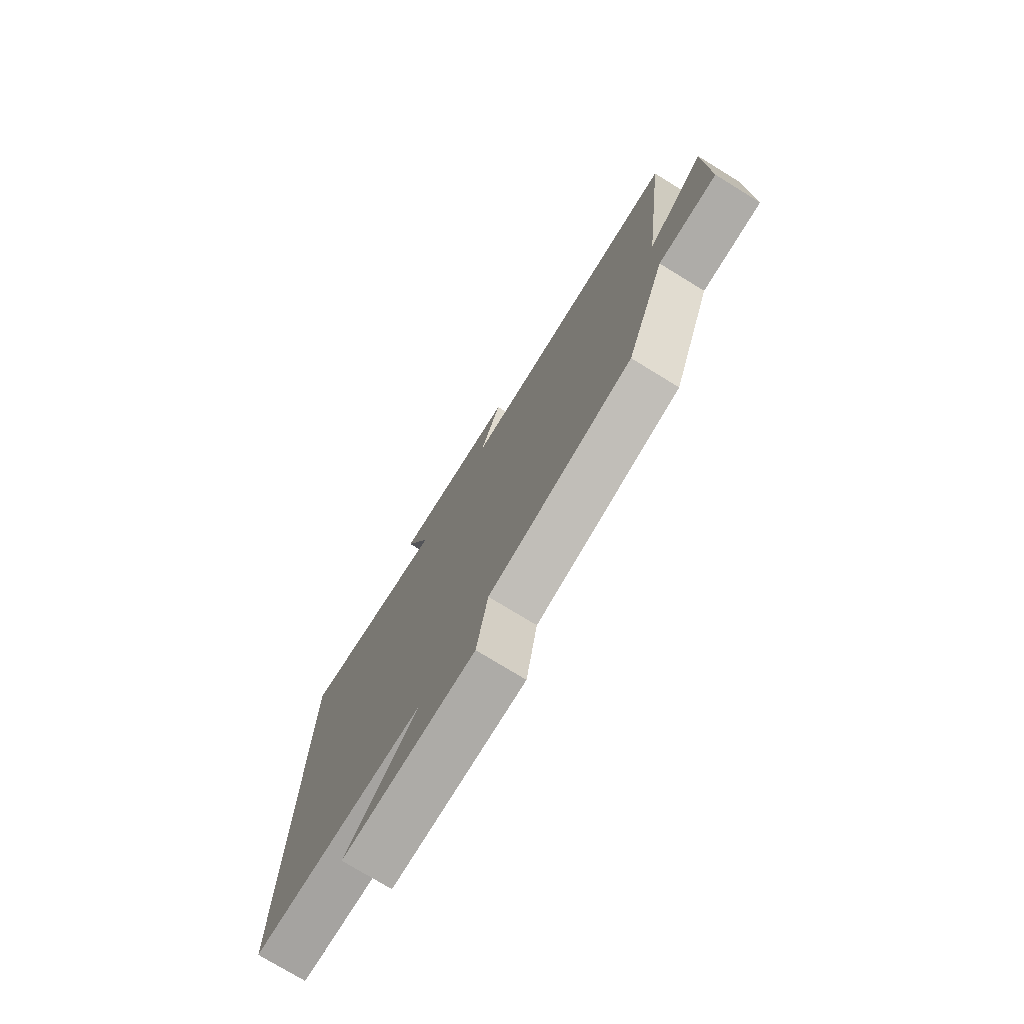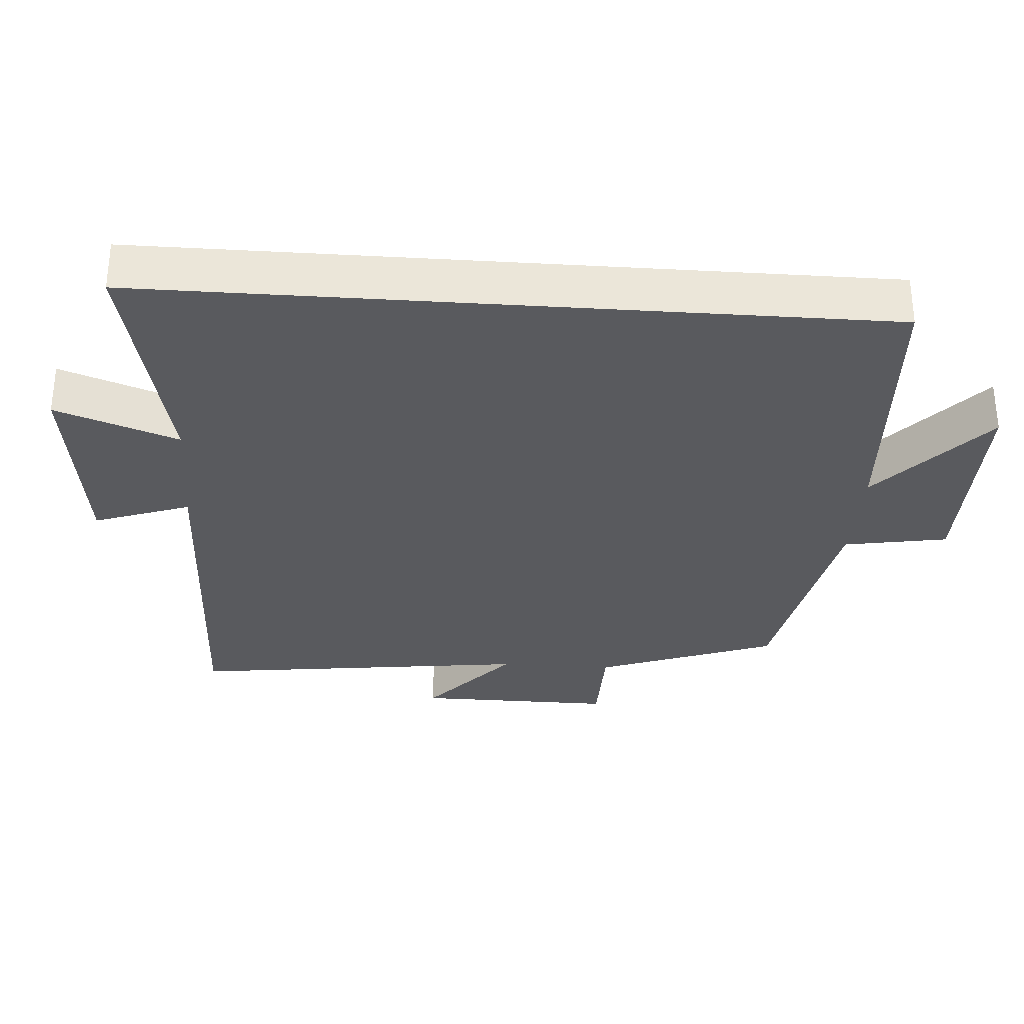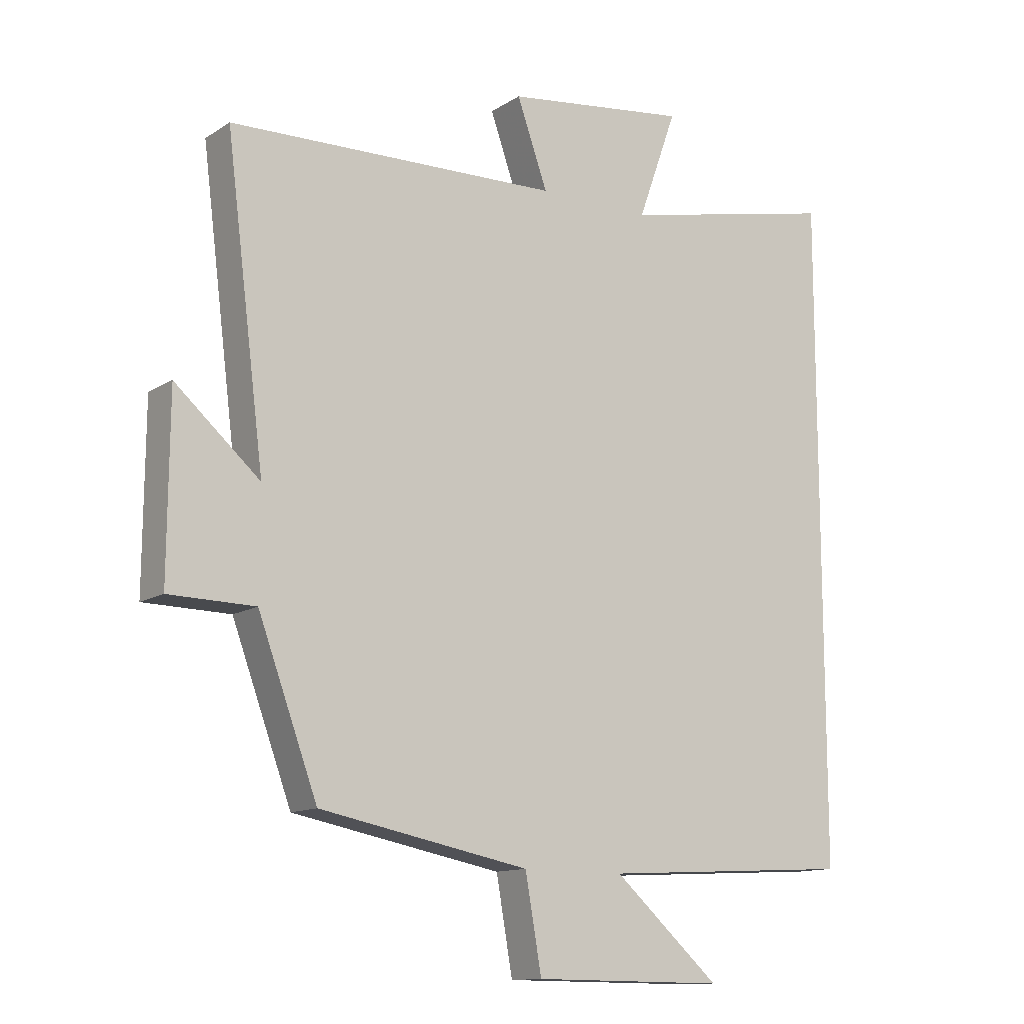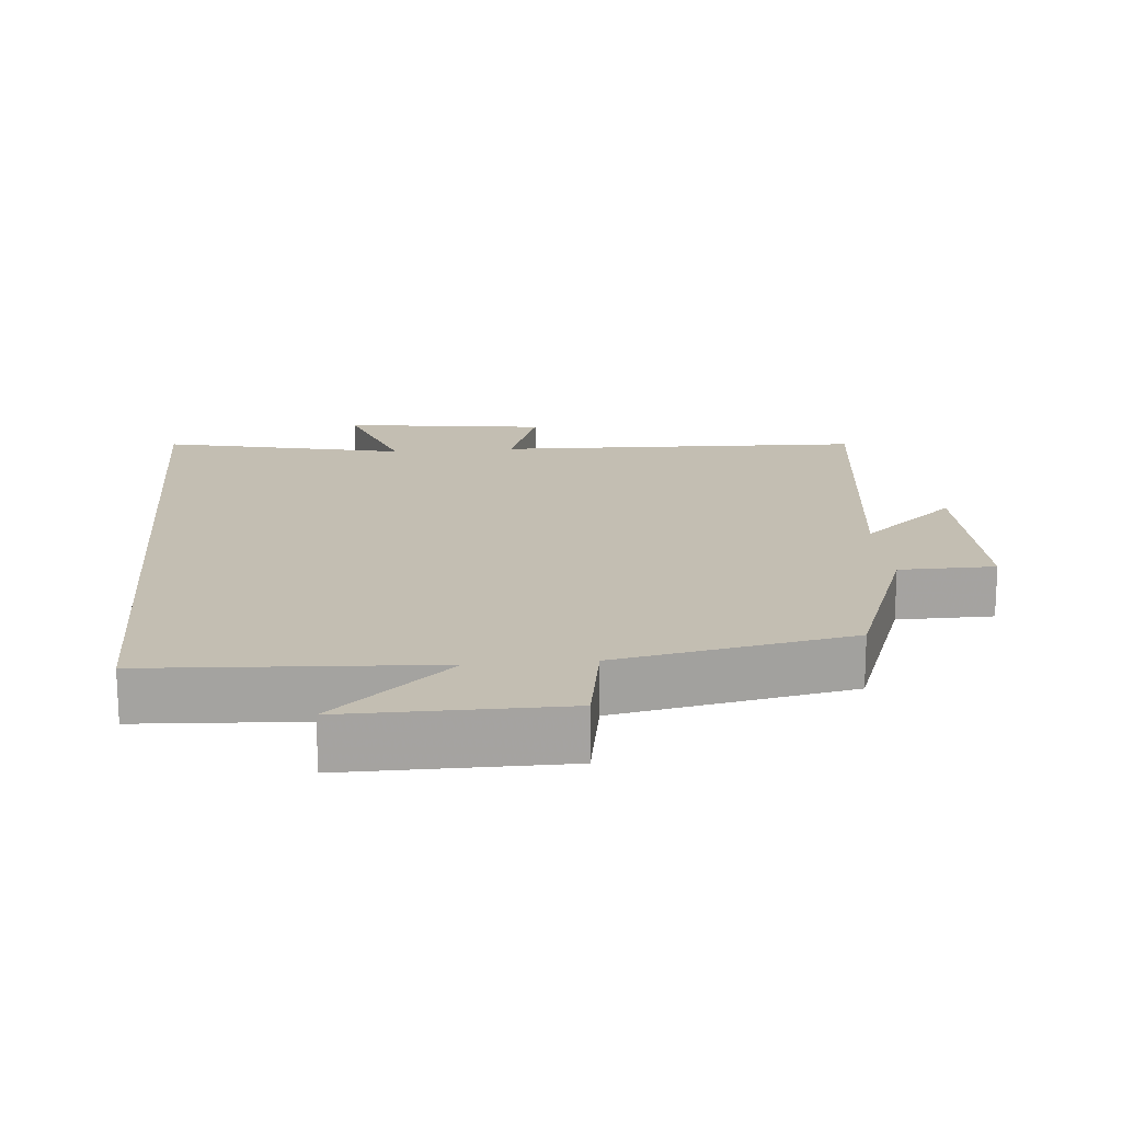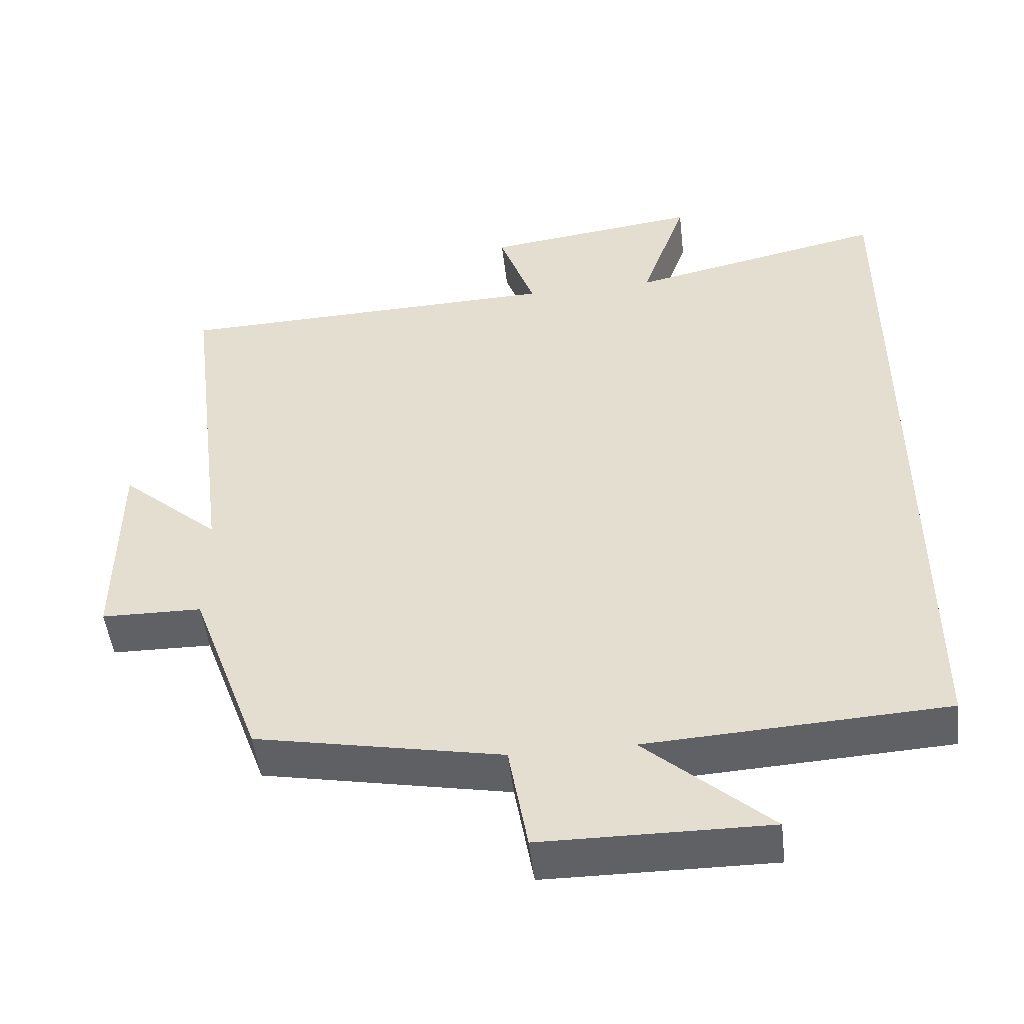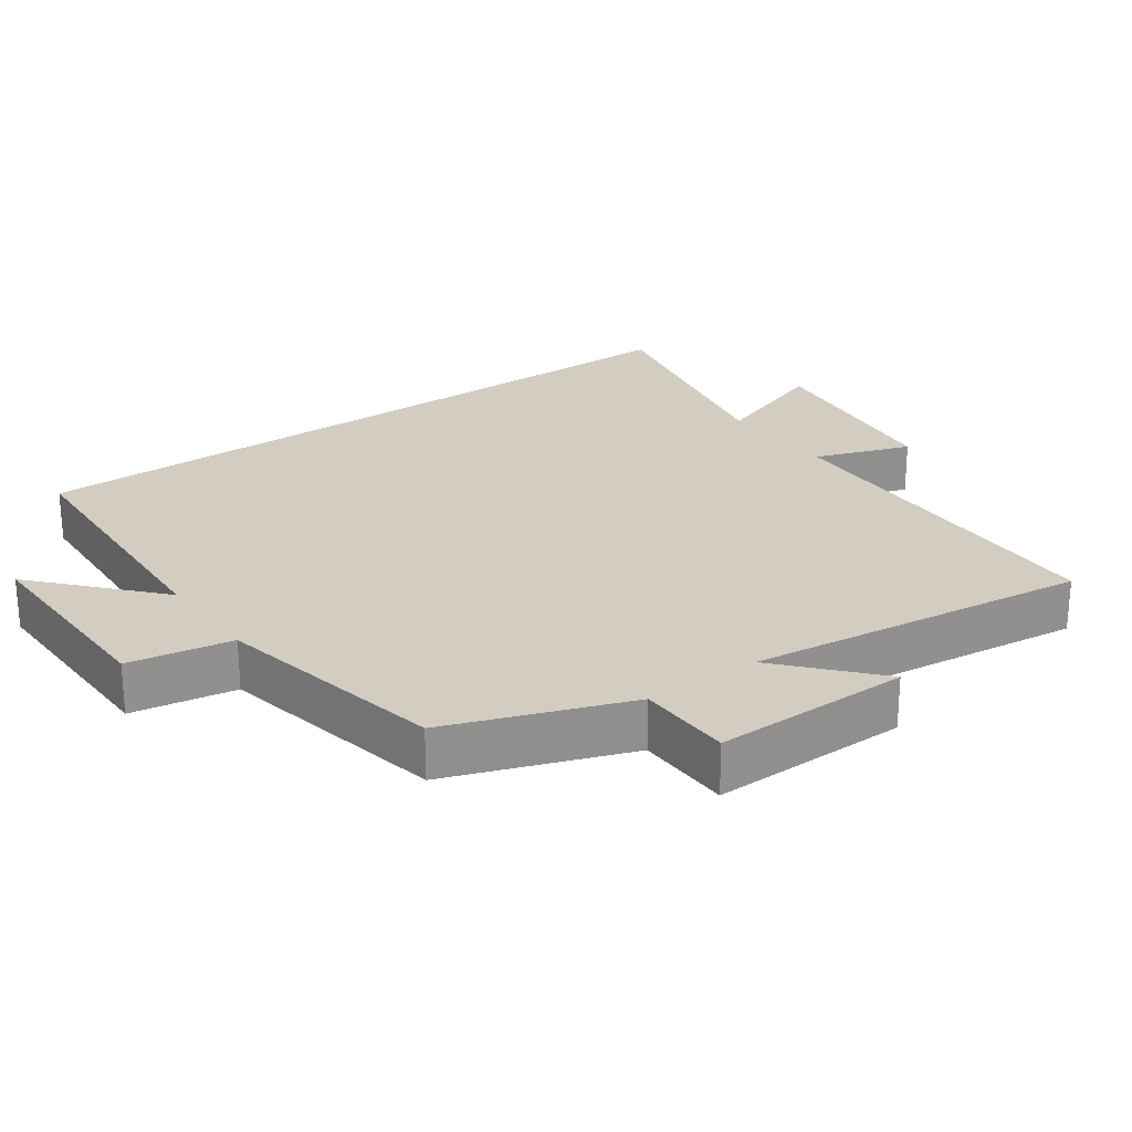
<metadata>
{"format":"obj","ext":"obj","renderer":"f3d","projection":"perspective","resolution":1024,"background":"white","views":[{"elev":-76.1,"azim":-121.5,"up":"+Z"},{"elev":-31.6,"azim":85.9,"up":"+Y"},{"elev":-12.7,"azim":-35.2,"up":"+Z"},{"elev":17.3,"azim":175.0,"up":"+Y"},{"elev":-49.3,"azim":6.6,"up":"+Z"},{"elev":24.6,"azim":-125.8,"up":"+Y"}]}
</metadata>
<code>
v 0.5 0.07 0.576
v 0.5 0.07 -0.477
v 0.094 0.07 -0.5
v 0.264 0.07 -0.651
v -0.044 0.07 -0.649
v -0.07 0.07 -0.5
v -0.405 0.07 -0.435
v -0.5 0.07 -0.177
v -0.637 0.07 -0.175
v -0.635 0.07 0.109
v -0.5 0.07 -0.009
v -0.562 0.07 0.484
v -0.032 0.07 0.5
v -0.081 0.07 0.638
v 0.213 0.07 0.676
v 0.15 0.07 0.5
v 0.5 0 0.576
v 0.5 0 -0.477
v 0.094 0 -0.5
v 0.264 0 -0.651
v -0.044 0 -0.649
v -0.07 0 -0.5
v -0.405 0 -0.435
v -0.5 0 -0.177
v -0.637 0 -0.175
v -0.635 0 0.109
v -0.5 0 -0.009
v -0.562 0 0.484
v -0.032 0 0.5
v -0.081 0 0.638
v 0.213 0 0.676
v 0.15 0 0.5
f 13 14 15 16
f 11 12 13 16
f 11 16 1 2
f 8 9 10 11
f 6 7 8 11
f 6 11 2 3
f 3 4 5 6
f 32 31 30 29
f 32 29 28 27
f 18 17 32 27
f 27 26 25 24
f 27 24 23 22
f 19 18 27 22
f 22 21 20 19
f 1 17 18 2
f 2 18 19 3
f 3 19 20 4
f 4 20 21 5
f 5 21 22 6
f 6 22 23 7
f 7 23 24 8
f 8 24 25 9
f 9 25 26 10
f 10 26 27 11
f 11 27 28 12
f 12 28 29 13
f 13 29 30 14
f 14 30 31 15
f 15 31 32 16
f 16 32 17 1

</code>
